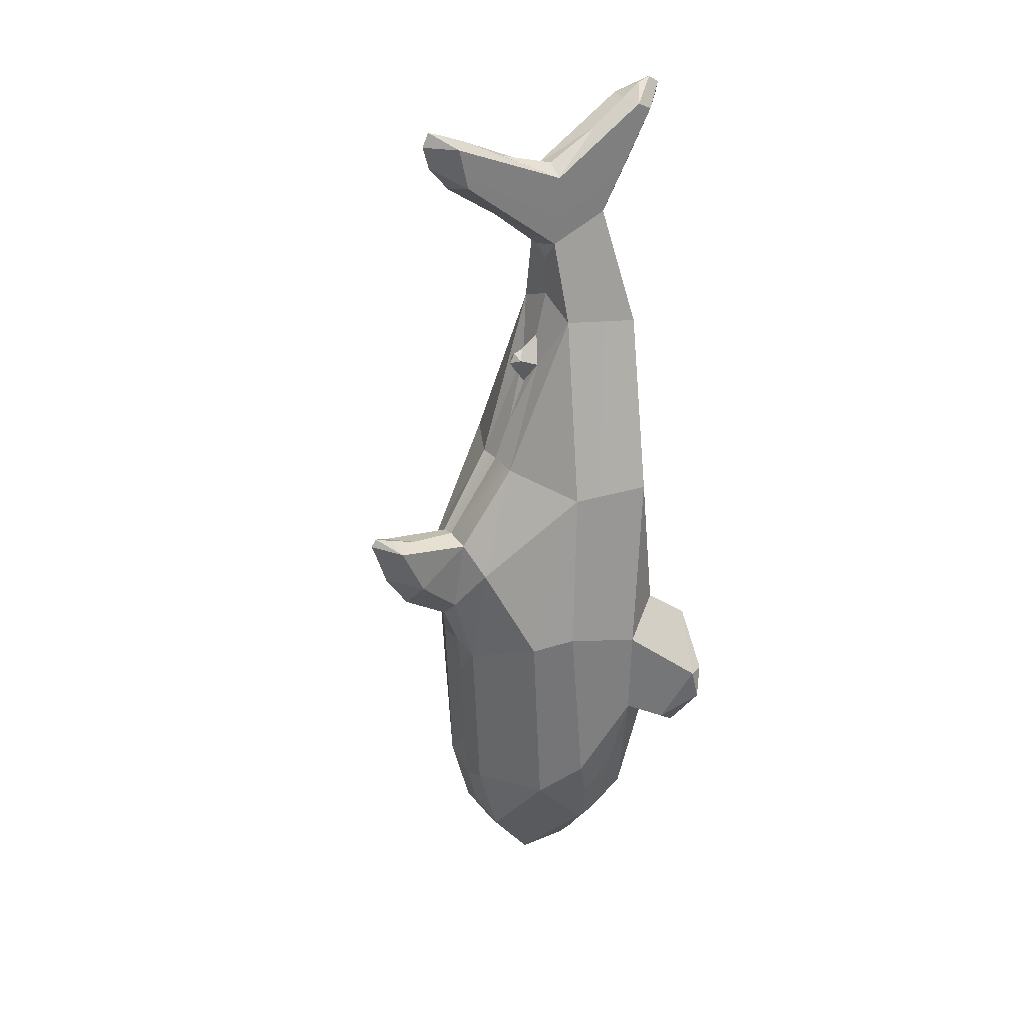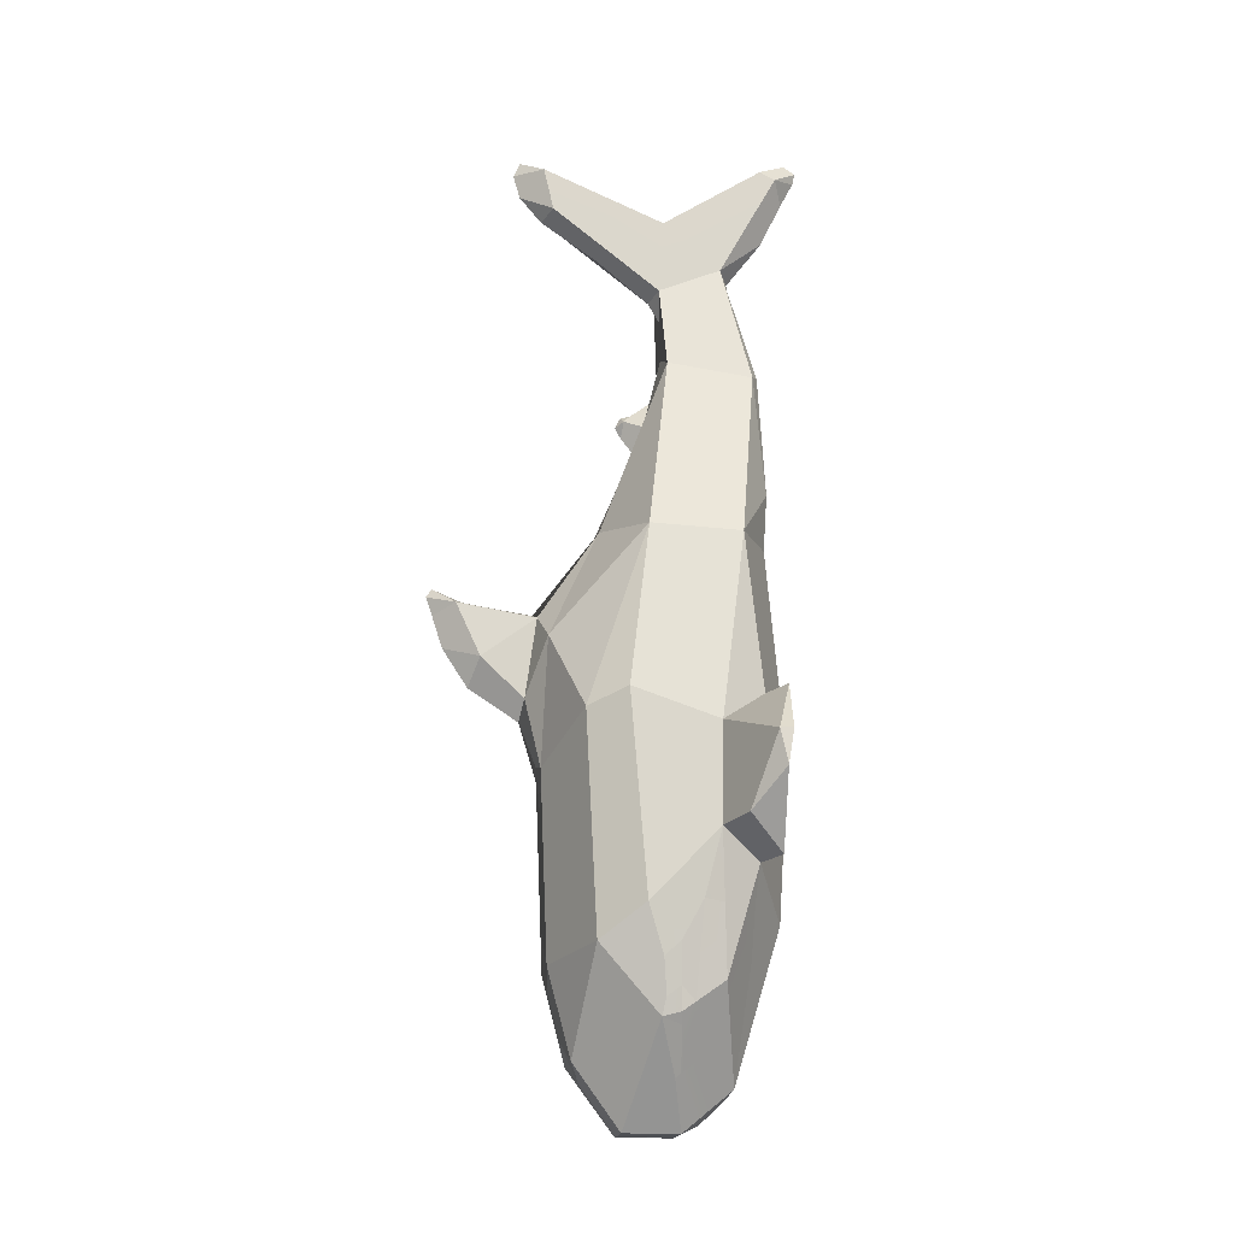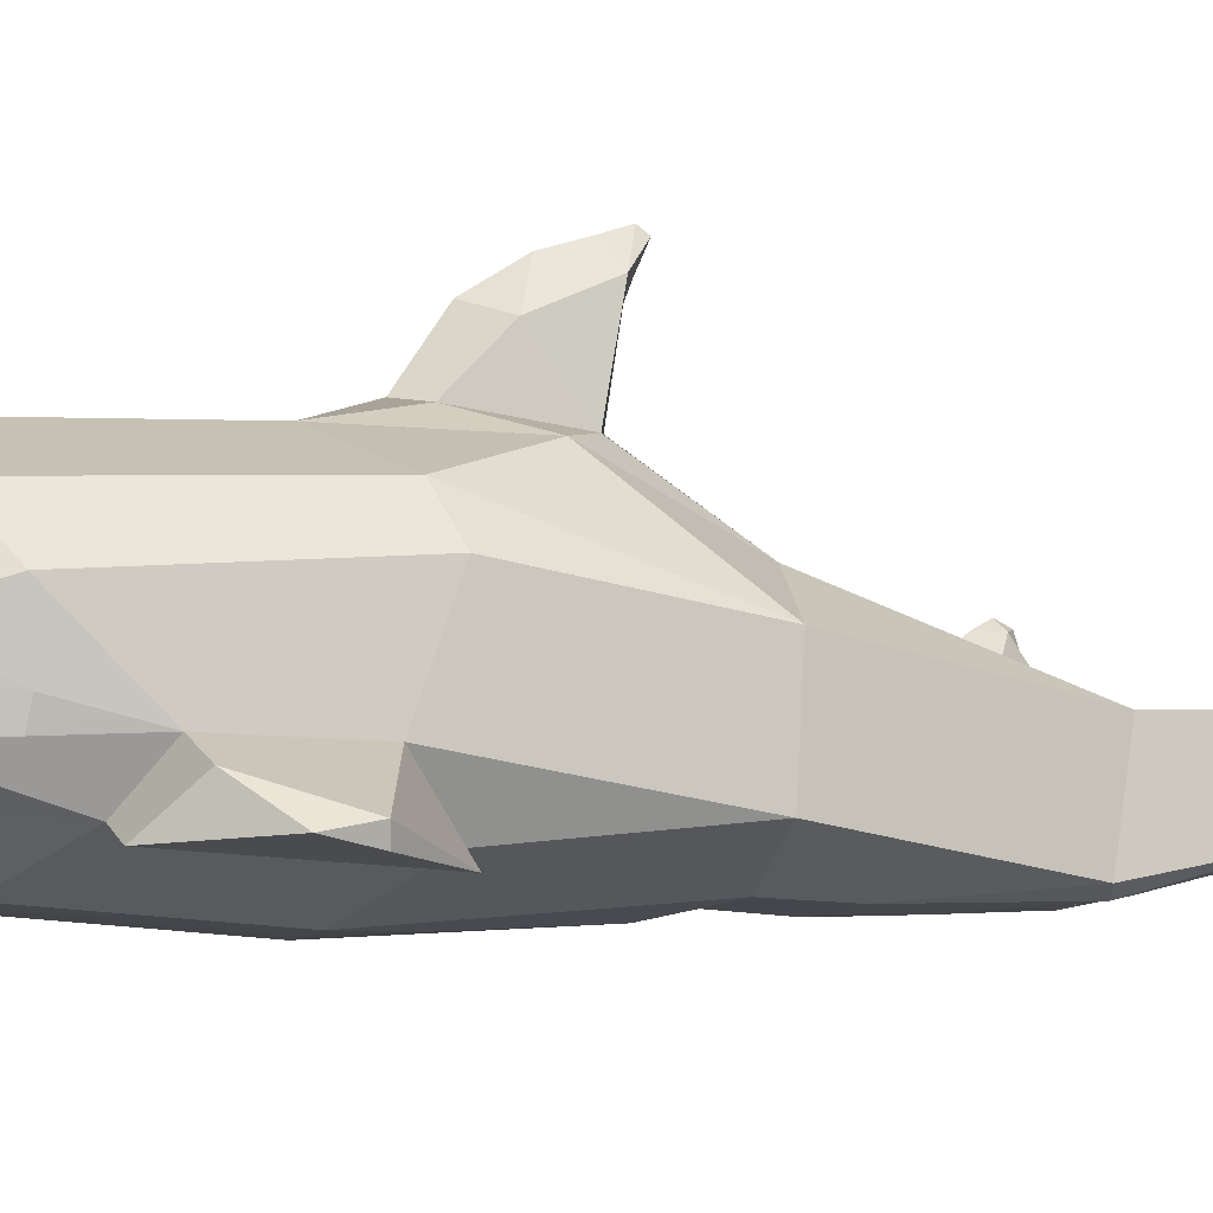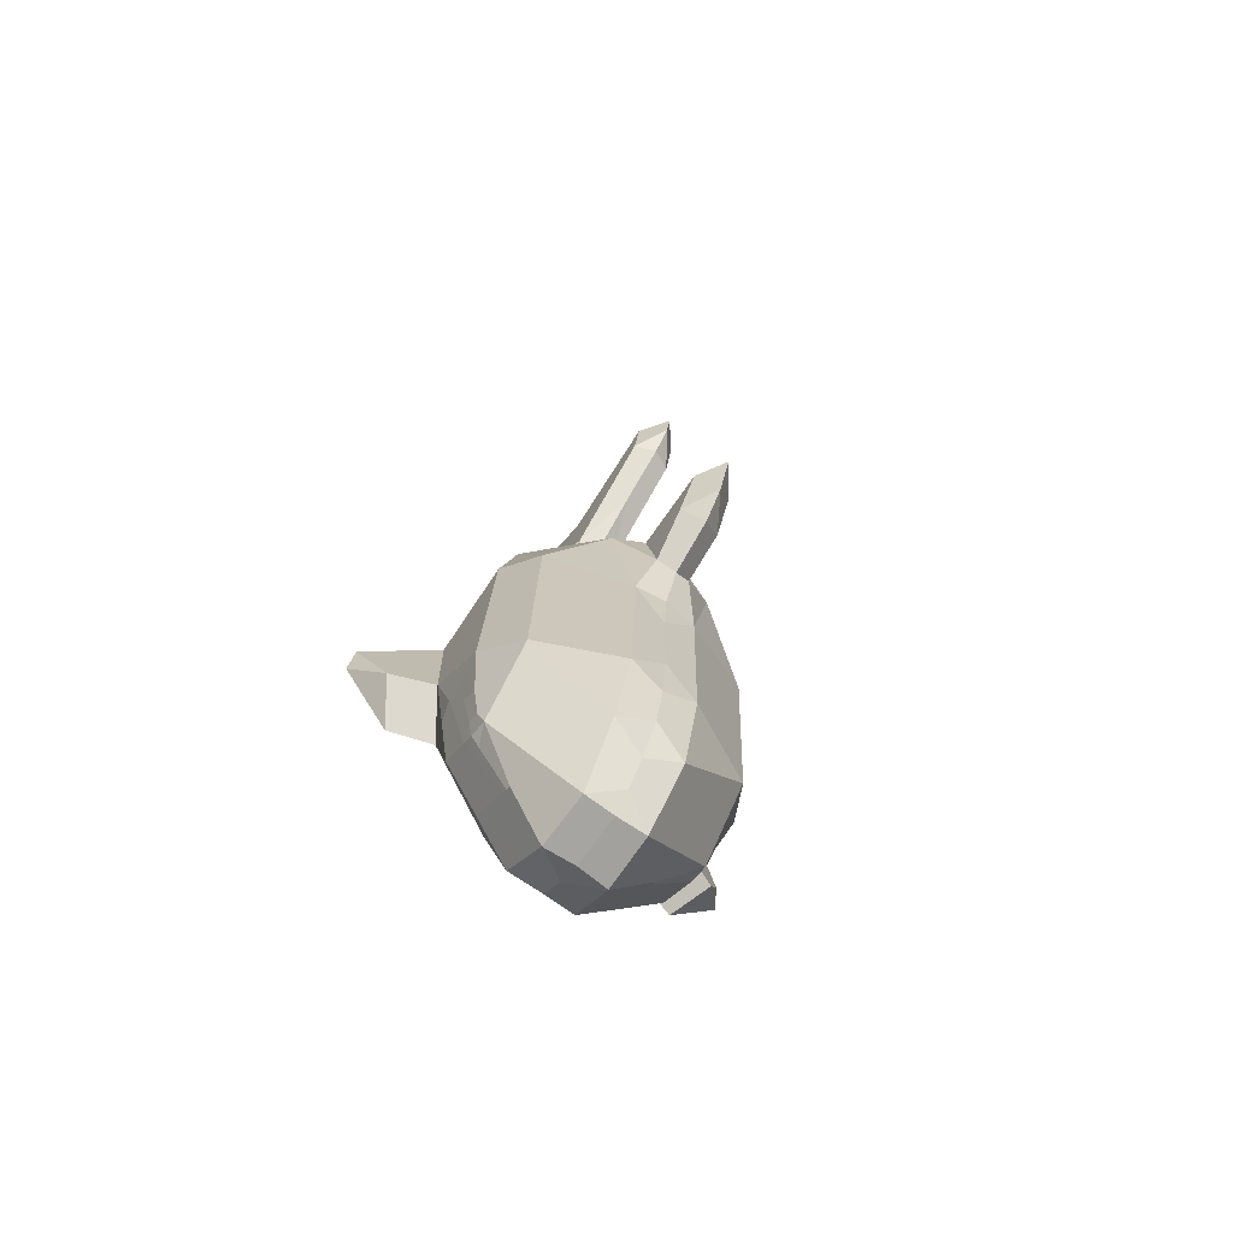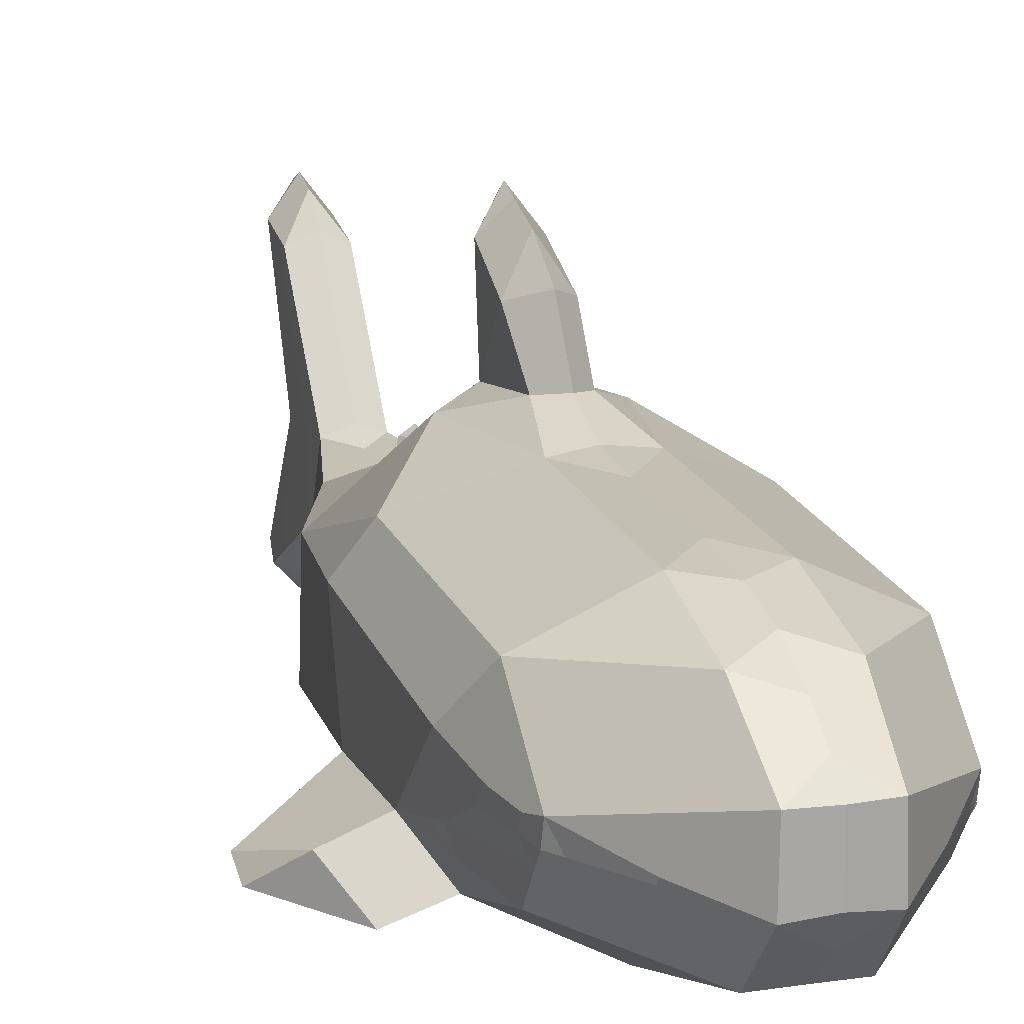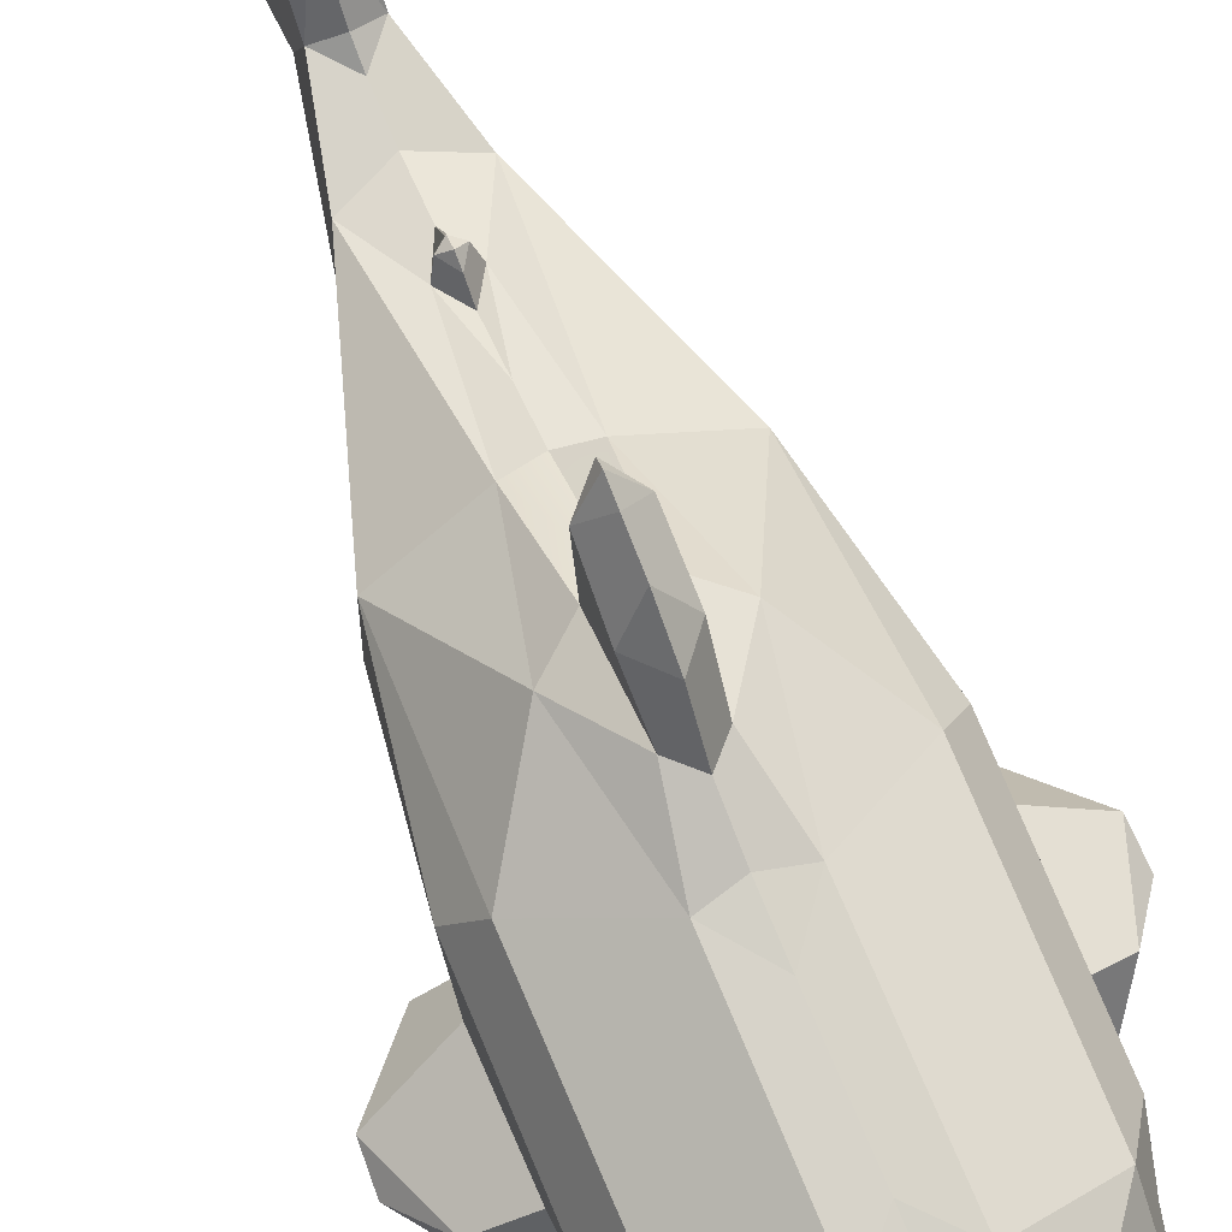
<metadata>
{"format":"obj","ext":"obj","renderer":"f3d","projection":"perspective","resolution":1024,"background":"white","views":[{"elev":31.6,"azim":-122.0,"up":"+Z"},{"elev":-16.5,"azim":-95.8,"up":"+Z"},{"elev":-7.9,"azim":-107.0,"up":"+Y"},{"elev":-72.1,"azim":144.6,"up":"+Z"},{"elev":15.9,"azim":162.5,"up":"+Y"},{"elev":74.3,"azim":156.9,"up":"+Y"}]}
</metadata>
<code>
o Plane_Plane.001
v -0.2124 -0.639 -0.415
v -0.1085 0.8444 -0.08561
v -0.1294 0.7785 0.3892
v -0.2751 -0.5389 1.122
v -0.1932 -0.5081 1.883
v -0.1347 -0.6542 3.233
v -0.1352 -0.5619 3.281
v -0.1878 -0.02239 -2.496
v -0.1209 1.245 0.4717
v -0.05521 0.2719 1.639
v -0.234 -0.5239 0.7937
v -0.08694 0.1612 1.597
v -0.1351 -0.3064 2.608
v -0.1326 0.06614 2.461
v -0.1371 0.03685 2.905
v -0.134 0.7063 2.973
v -0.1336 0.7651 3.232
v -0.2052 0.576 -2.119
v -0.1291 1.1 0.1535
v -0.3312 0.7274 0.2316
v -0.1678 0.4275 0.9003
v -0.2593 0.03391 1.943
v -0.1937 0.754 -0.5061
v -0.199 0.7113 -1.606
v -0.2027 -0.5801 -1.37
v -0.6574 -0.342 0.7769
v -0.2967 -0.4662 1.852
v -0.6324 0.1867 0.8151
v -0.1981 -0.3111 -2.26
v -0.1815 0.3017 -2.493
v -0.6444 -0.4475 -0.1588
v -0.6565 0.4771 -1.53
v -0.6629 0.5418 -0.26
v -0.6485 -0.4024 -1.1
v -0.6555 -0.214 -1.728
v -0.6541 0.1353 -1.924
v -0.8069 -0.1876 -0.3499
v -0.8005 0.2206 -1.338
v -0.8017 0.3164 -0.1729
v -0.8003 -0.1789 -0.9304
v -0.9076 -0.4857 -1.1
v -0.9131 -0.5321 -0.1701
v -1.049 -0.2887 -0.9011
v -1.176 -0.5065 -0.4774
v -1.216 -0.4678 -0.6862
v -1.204 -0.4252 -0.4872
v 0 0.7283 -1.389
v 0 -0.582 -1.382
v 0 0.7404 -0.7545
v 0 -0.6222 -0.7797
v 0 0.7688 -0.4599
v 0 -0.6417 -0.4157
v 0 0.8711 -0.2
v 0 -0.622 -0.06068
v 0 0.7989 0.4361
v 0 -0.5865 0.5164
v 0 0.4376 0.9238
v 0 -0.5145 0.8245
v 0 0.3267 1.186
v 0 -0.5491 1.1
v 0 0.2113 1.456
v 0 -0.5435 1.414
v 0 0.1141 1.777
v 0 -0.517 1.754
v 0 0.0446 2.058
v 0 -0.4721 2.051
v 0 0.05041 2.308
v 0 -0.4031 2.318
v 0 0.1175 2.43
v 0 -0.3623 2.573
v 0 0.4327 2.7
v 0 0.01695 2.961
v 0 0.772 2.939
v 0 0.3819 3.08
v 0 0.9042 3.099
v 0 0.6463 3.222
v 0 0.9446 3.242
v 0 0.7964 3.288
v 0 0.9047 3.33
v 0 -0.5791 2.855
v 0 -0.3123 3.132
v 0 -0.7089 3.127
v 0 -0.532 3.29
v 0 -0.7873 3.276
v 0 -0.6547 3.37
v 0 -0.8039 3.346
v 0 -0.7328 3.395
v 0 0.6949 -1.72
v 0 -0.4364 -1.835
v 0 0.6323 -1.986
v 0 -0.3385 -2.174
v 0 0.5171 -2.226
v 0 -0.2929 -2.297
v 0 0.4007 -2.383
v 0 -0.1412 -2.44
v 0 0.298 -2.497
v 0 -0.005731 -2.505
v 0 1.165 -0.005534
v 0 1.315 0.2266
v 0 1.092 0.4629
v 0 1.377 0.4192
v 0 1.252 0.5221
v 0 1.415 0.5309
v 0 1.381 0.5785
v 0 0.284 1.551
v 0 0.2273 1.696
v 0 0.3206 1.615
v 0 0.2883 1.677
v -0.4268 -0.2625 -1.994
v -0.7282 0.1301 -1.616
v -0.6557 -0.04573 -1.845
v -0.7279 -0.1965 -1.329
v -0.4218 0.03857 -2.221
v -0.7608 -0.08365 -1.311
v -0.4229 -0.0247 -2.173
v -0.6558 0.02689 -1.896
v -0.6851 0.1132 -1.822
v -0.7376 0.03768 -1.534
v -0.4224 0.006933 -2.197
v -0.605 0.02255 -1.961
v -0.6827 0.03147 -1.762
v -0.2003 -0.4418 -1.827
v -0.4256 -0.4913 -1.235
v -0.5412 -0.2382 -1.861
v -0.652 -0.3082 -1.414
v -0.4237 -0.382 -1.596
v -0.3125 -0.2868 -2.127
v -0.4742 -0.297 -1.787
v -0.6214 -0.2212 -1.767
v -0.572 -0.3836 -1.308
v -0.5982 -0.3179 -1.482
v -0.433 -0.2944 -1.874
v -0.2687 -0.3333 -2.052
v -0.1484 -0.3425 -2.153
v -0.1988 -0.3543 -2.117
v 0.2124 -0.639 -0.415
v 0.1085 0.8444 -0.08561
v 0.1294 0.7785 0.3892
v 0.2751 -0.5389 1.122
v 0.1932 -0.5081 1.883
v 0.1347 -0.6542 3.233
v 0.1352 -0.5619 3.281
v 0.1878 -0.02239 -2.496
v 0.1209 1.245 0.4717
v 0.05521 0.2719 1.639
v 0.234 -0.5239 0.7937
v 0.08694 0.1612 1.597
v 0.1351 -0.3064 2.608
v 0.1326 0.06614 2.461
v 0.1371 0.03685 2.905
v 0.134 0.7063 2.973
v 0.1336 0.7651 3.232
v 0.2052 0.576 -2.119
v 0.1291 1.1 0.1535
v 0.3312 0.7274 0.2316
v 0.1678 0.4275 0.9003
v 0.2593 0.03391 1.943
v 0.1937 0.754 -0.5061
v 0.199 0.7113 -1.606
v 0.2027 -0.5801 -1.37
v 0.6574 -0.342 0.7769
v 0.2967 -0.4662 1.852
v 0.6324 0.1867 0.8151
v 0.1981 -0.3111 -2.26
v 0.1815 0.3017 -2.493
v 0.6444 -0.4475 -0.1588
v 0.6565 0.4771 -1.53
v 0.6629 0.5418 -0.26
v 0.6485 -0.4024 -1.1
v 0.6555 -0.214 -1.728
v 0.6541 0.1353 -1.924
v 0.8069 -0.1876 -0.3499
v 0.8005 0.2206 -1.338
v 0.8017 0.3164 -0.1729
v 0.8003 -0.1789 -0.9304
v 0.9076 -0.4857 -1.1
v 0.9131 -0.5321 -0.1701
v 1.049 -0.2887 -0.9011
v 1.176 -0.5065 -0.4774
v 1.216 -0.4678 -0.6862
v 1.204 -0.4252 -0.4872
v 0.4268 -0.2625 -1.994
v 0.7282 0.1301 -1.616
v 0.6557 -0.04573 -1.845
v 0.7279 -0.1965 -1.329
v 0.4218 0.03857 -2.221
v 0.7608 -0.08365 -1.311
v 0.4229 -0.0247 -2.173
v 0.6558 0.02689 -1.896
v 0.6851 0.1132 -1.822
v 0.7376 0.03768 -1.534
v 0.4224 0.006933 -2.197
v 0.605 0.02255 -1.961
v 0.6827 0.03147 -1.762
v 0.2003 -0.4418 -1.827
v 0.4256 -0.4913 -1.235
v 0.5412 -0.2382 -1.861
v 0.652 -0.3082 -1.414
v 0.4237 -0.382 -1.596
v 0.3125 -0.2868 -2.127
v 0.4742 -0.297 -1.787
v 0.6214 -0.2212 -1.767
v 0.572 -0.3836 -1.308
v 0.5982 -0.3179 -1.482
v 0.433 -0.2944 -1.874
v 0.2687 -0.3333 -2.052
v 0.1484 -0.3425 -2.153
v 0.1988 -0.3543 -2.117
f 64 5 62
f 72 15 81
f 66 5 64
f 83 7 85
f 70 13 68
f 49 23 51
f 85 7 87
f 101 9 103
f 88 24 47
f 69 14 71
f 105 10 107
f 92 18 90
f 73 16 75
f 96 30 94
f 77 17 79
f 14 15 16
f 2 20 3
f 2 3 19
f 20 28 21
f 5 13 27
f 2 23 20
f 4 27 26
f 27 22 28
f 5 27 4
f 33 39 28
f 46 44 42
f 2 19 98 53
f 78 79 17
f 6 13 80 82
f 23 49 47 24
f 9 3 55 100
f 7 83 81 15
f 22 65 63 12
f 99 98 19
f 5 66 68 13
f 82 84 6
f 14 67 65 22
f 100 102 9
f 9 101 99 19
f 6 86 87 7
f 23 2 53 51
f 104 103 9
f 84 86 6
f 102 104 9
f 69 67 14
f 12 63 106 10
f 12 10 105 61
f 24 88 90 18
f 108 107 10
f 16 73 71 14
f 72 74 15
f 106 108 10
f 21 57 55 3
f 74 76 15
f 18 92 94 30
f 17 15 76 78
f 21 12 59 57
f 17 77 75 16
f 30 96 97 8
f 4 60 62 5
f 70 80 13
f 6 7 15 13
f 61 59 12
f 3 20 21
f 14 13 15
f 16 15 17
f 13 14 22 27
f 19 3 9
f 12 21 22
f 21 28 22
f 23 33 20
f 32 36 117 110 38
f 26 27 28
f 36 32 18 30
f 30 8 113 36
f 32 33 23 24
f 20 33 28
f 39 38 40 37
f 24 18 32
f 26 28 39 37
f 43 46 37 40
f 41 43 40 34
f 38 39 33 32
f 41 34 31 42
f 46 43 45
f 43 41 45
f 42 31 37 46
f 45 41 42 44
f 44 46 45
f 38 110 118 114 40
f 120 119 115 111
f 113 8 115 119
f 36 113 119 120
f 118 121 111 114
f 110 117 121 118
f 64 62 140
f 72 81 150
f 66 64 140
f 83 85 142
f 70 68 148
f 49 51 158
f 85 87 142
f 101 103 144
f 88 47 159
f 69 71 149
f 105 107 145
f 92 90 153
f 73 75 151
f 96 94 165
f 77 79 152
f 149 151 150
f 137 138 155
f 137 154 138
f 155 156 163
f 140 162 148
f 137 155 158
f 139 161 162
f 162 163 157
f 140 139 162
f 168 163 174
f 181 177 179
f 137 53 98 154
f 78 152 79
f 141 82 80 148
f 158 159 47 49
f 144 100 55 138
f 142 150 81 83
f 157 147 63 65
f 99 154 98
f 140 148 68 66
f 82 141 84
f 149 157 65 67
f 100 144 102
f 144 154 99 101
f 141 142 87 86
f 158 51 53 137
f 104 144 103
f 84 141 86
f 102 144 104
f 69 149 67
f 147 145 106 63
f 147 61 105 145
f 159 153 90 88
f 108 145 107
f 151 149 71 73
f 72 150 74
f 106 145 108
f 156 138 55 57
f 74 150 76
f 153 165 94 92
f 152 78 76 150
f 156 57 59 147
f 152 151 75 77
f 165 143 97 96
f 139 140 62 60
f 70 148 80
f 141 148 150 142
f 61 147 59
f 138 156 155
f 149 150 148
f 151 152 150
f 148 162 157 149
f 154 144 138
f 147 157 156
f 156 157 163
f 158 155 168
f 167 173 183 190 171
f 161 163 162
f 171 165 153 167
f 165 171 186 143
f 167 159 158 168
f 155 163 168
f 174 172 175 173
f 159 167 153
f 161 172 174 163
f 178 175 172 181
f 176 169 175 178
f 173 167 168 174
f 176 177 166 169
f 181 180 178
f 178 180 176
f 177 181 172 166
f 180 179 177 176
f 179 180 181
f 173 175 187 191 183
f 193 184 188 192
f 186 192 188 143
f 171 193 192 186
f 191 187 184 194
f 183 191 194 190
f 134 29 91
f 58 11 56
f 91 29 93
f 95 8 97
f 11 4 26
f 34 40 112 35 125
f 25 123 122
f 1 25 48 50
f 50 52 1
f 52 54 1
f 25 122 89 48
f 1 54 56 11
f 11 58 60 4
f 8 95 93 29
f 115 8 29 127 109
f 34 123 25 1 31
f 26 31 1 11
f 131 125 35 129
f 114 111 35 112
f 31 26 37
f 40 114 112
f 111 115 109 124 129 35
f 127 132 128 124 109
f 130 34 125 131
f 29 135 133
f 122 123 126
f 123 34 130 126
f 128 131 129 124
f 29 134 135
f 127 29 133 132
f 207 91 164
f 58 56 146
f 91 93 164
f 95 97 143
f 146 161 139
f 169 198 170 185 175
f 160 195 196
f 136 50 48 160
f 50 136 52
f 52 136 54
f 160 48 89 195
f 136 146 56 54
f 146 139 60 58
f 143 164 93 95
f 188 182 200 164 143
f 169 166 136 160 196
f 161 146 136 166
f 204 202 170 198
f 187 185 170 184
f 166 172 161
f 175 185 187
f 184 170 202 197 182 188
f 200 182 197 201 205
f 203 204 198 169
f 164 206 208
f 195 199 196
f 196 199 203 169
f 201 197 202 204
f 164 208 207
f 200 205 206 164
f 133 126 128 132
f 126 130 131 128
f 89 134 91
f 134 89 122 135
f 133 135 122 126
f 206 205 201 199
f 199 201 204 203
f 89 91 207
f 207 208 195 89
f 206 199 195 208
f 121 116 111
f 116 120 111
f 36 120 116
f 117 36 116 121
f 194 184 189
f 189 184 193
f 171 189 193
f 190 194 189 171

</code>
